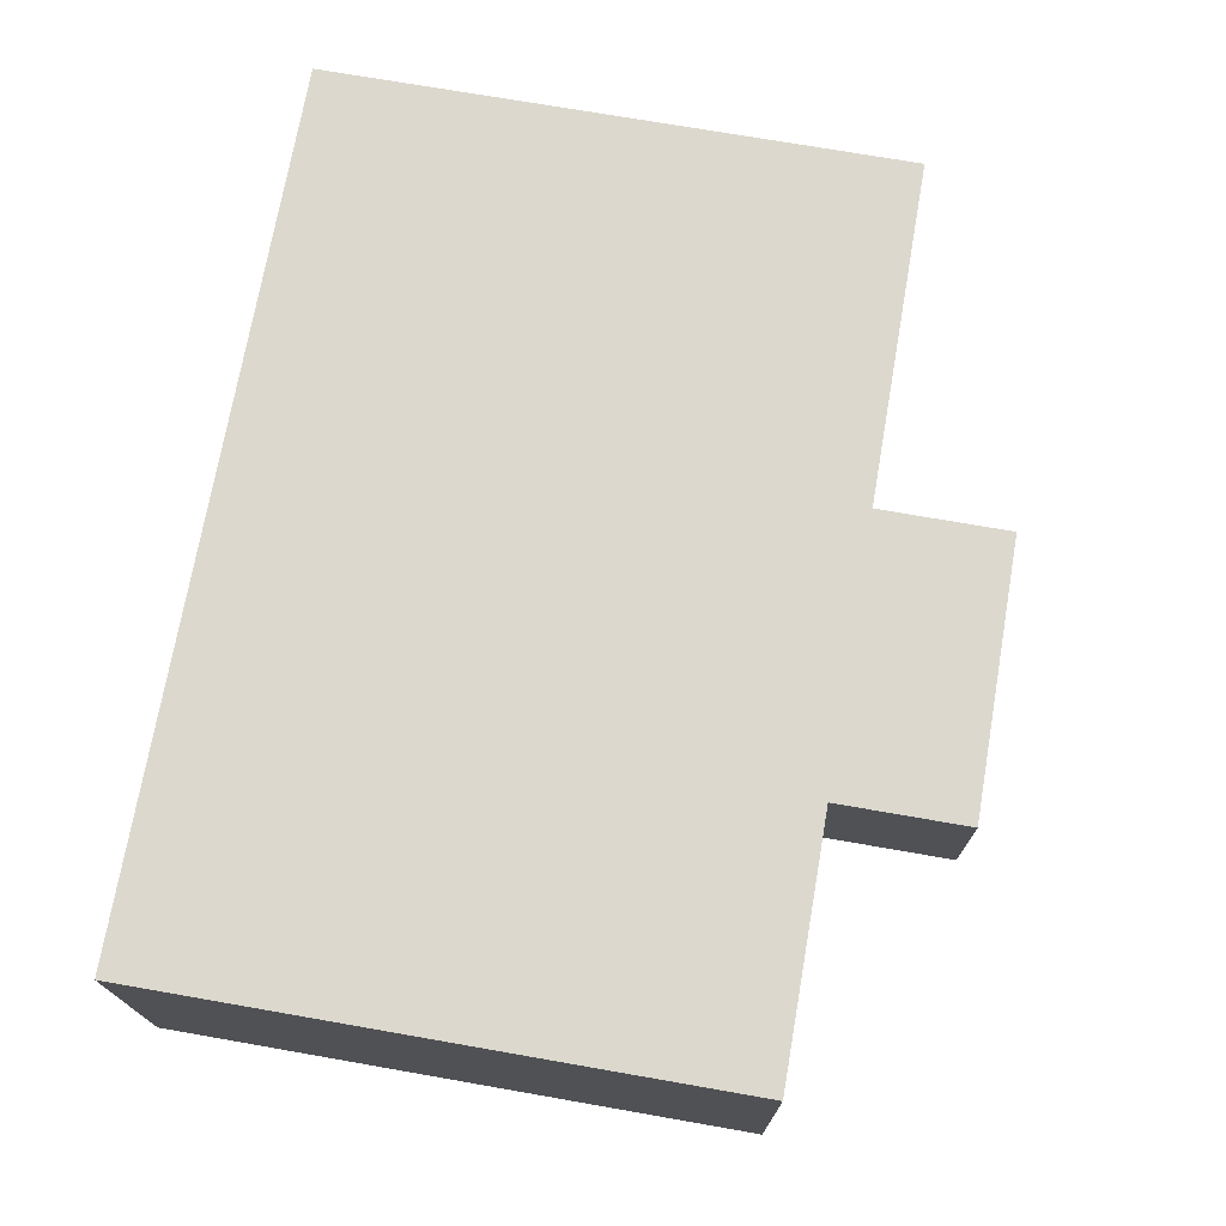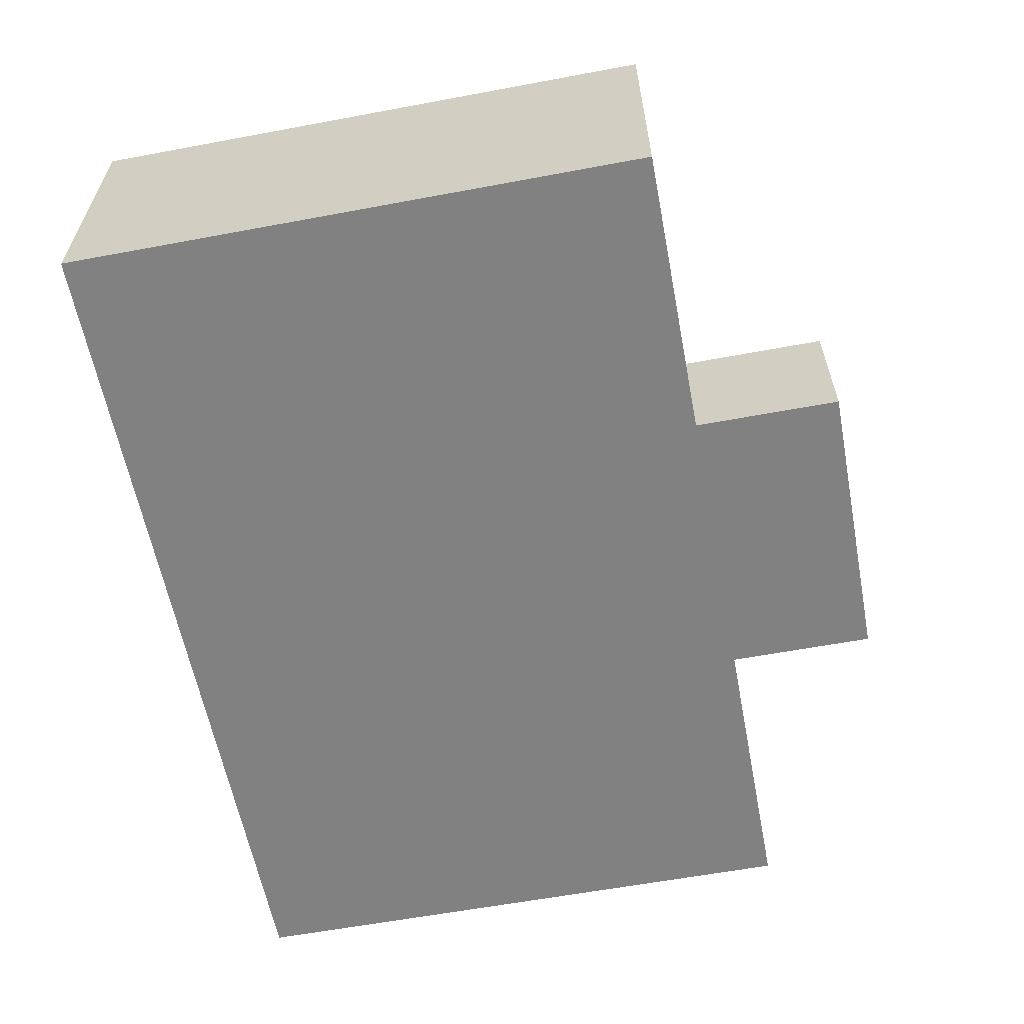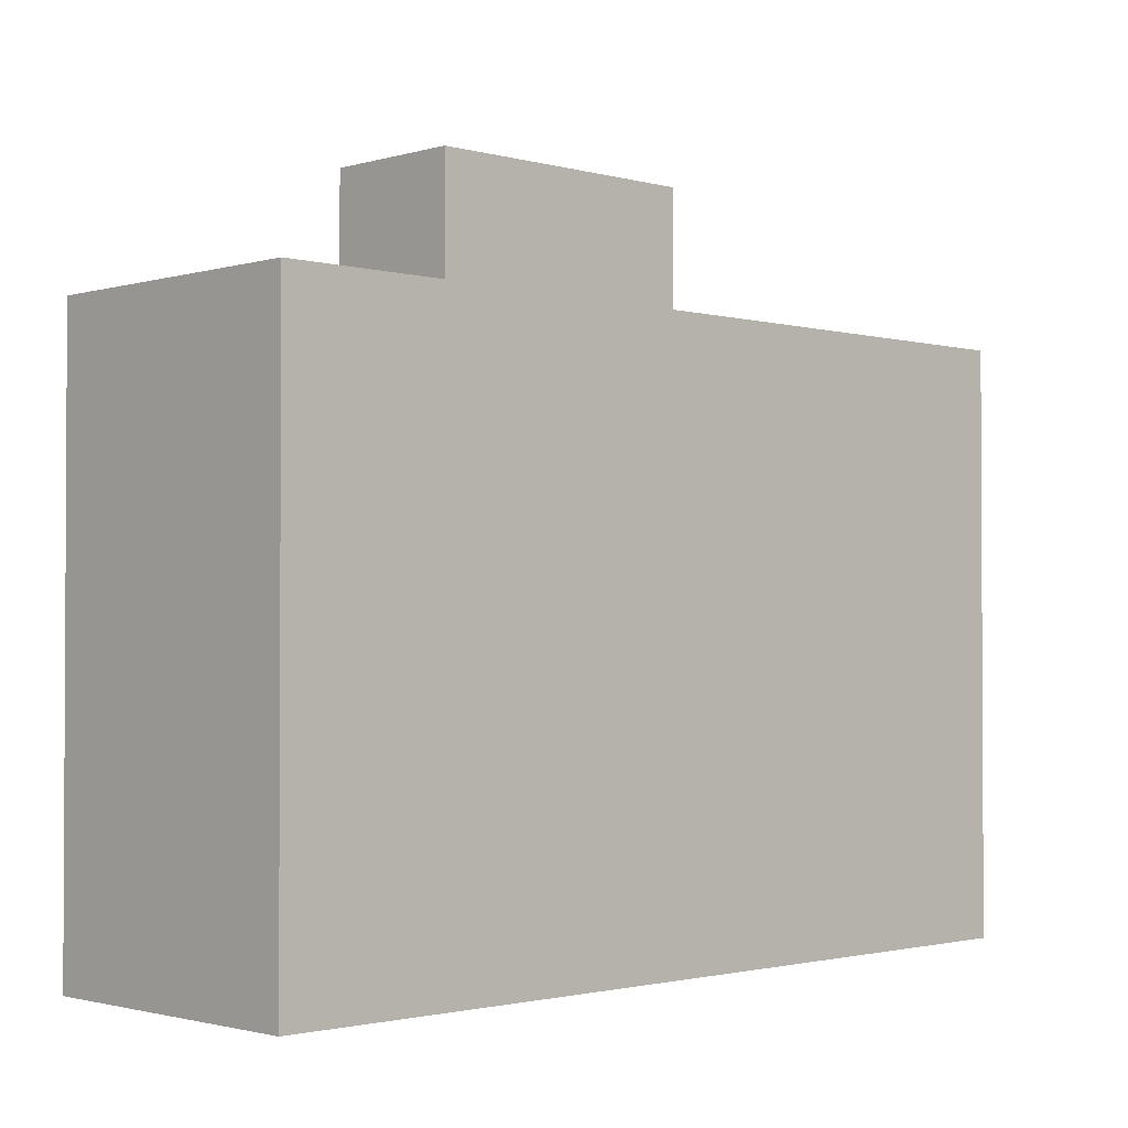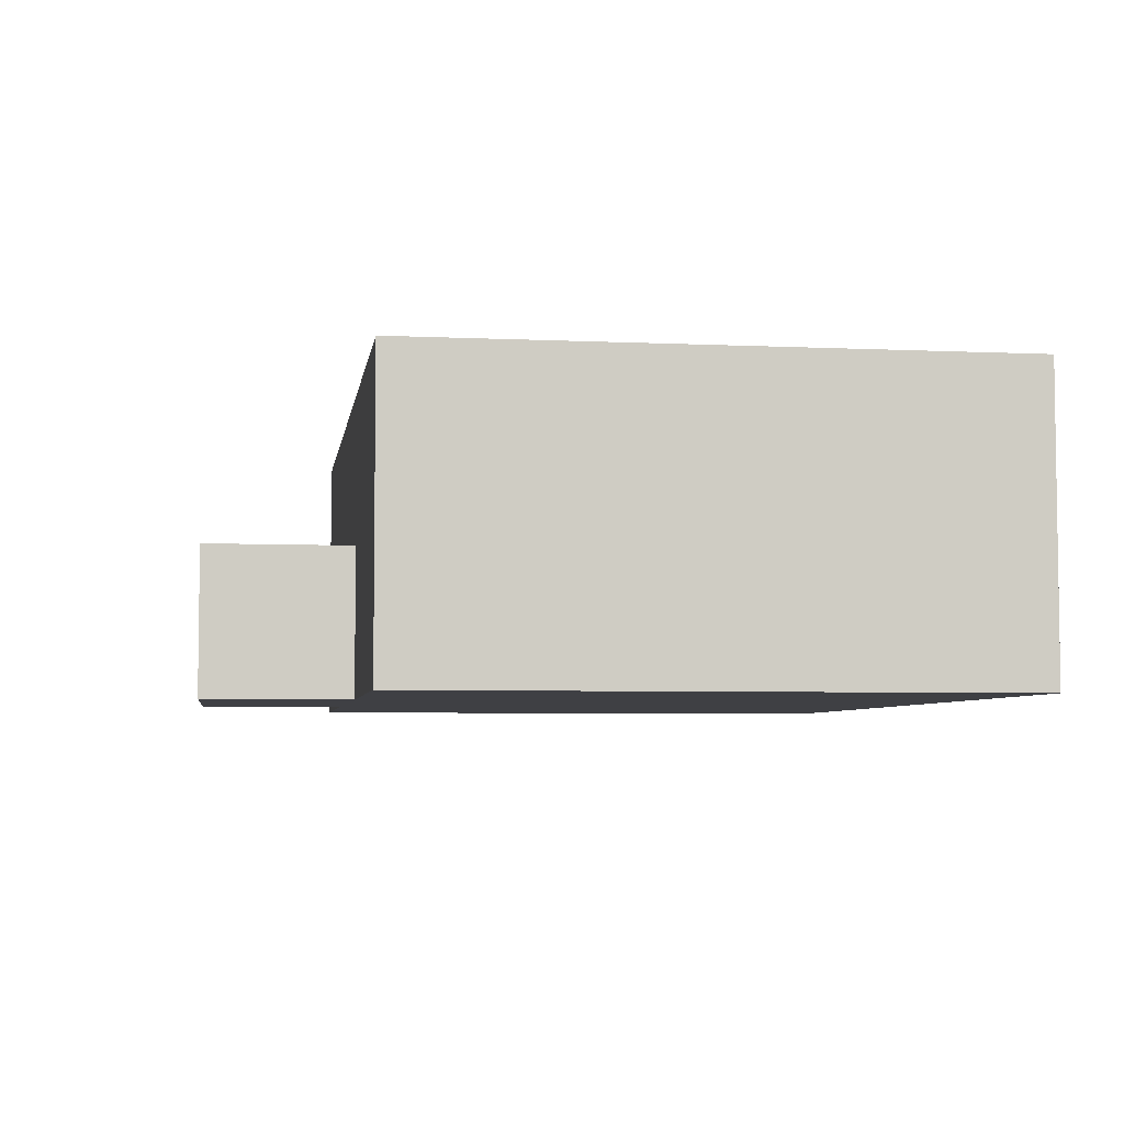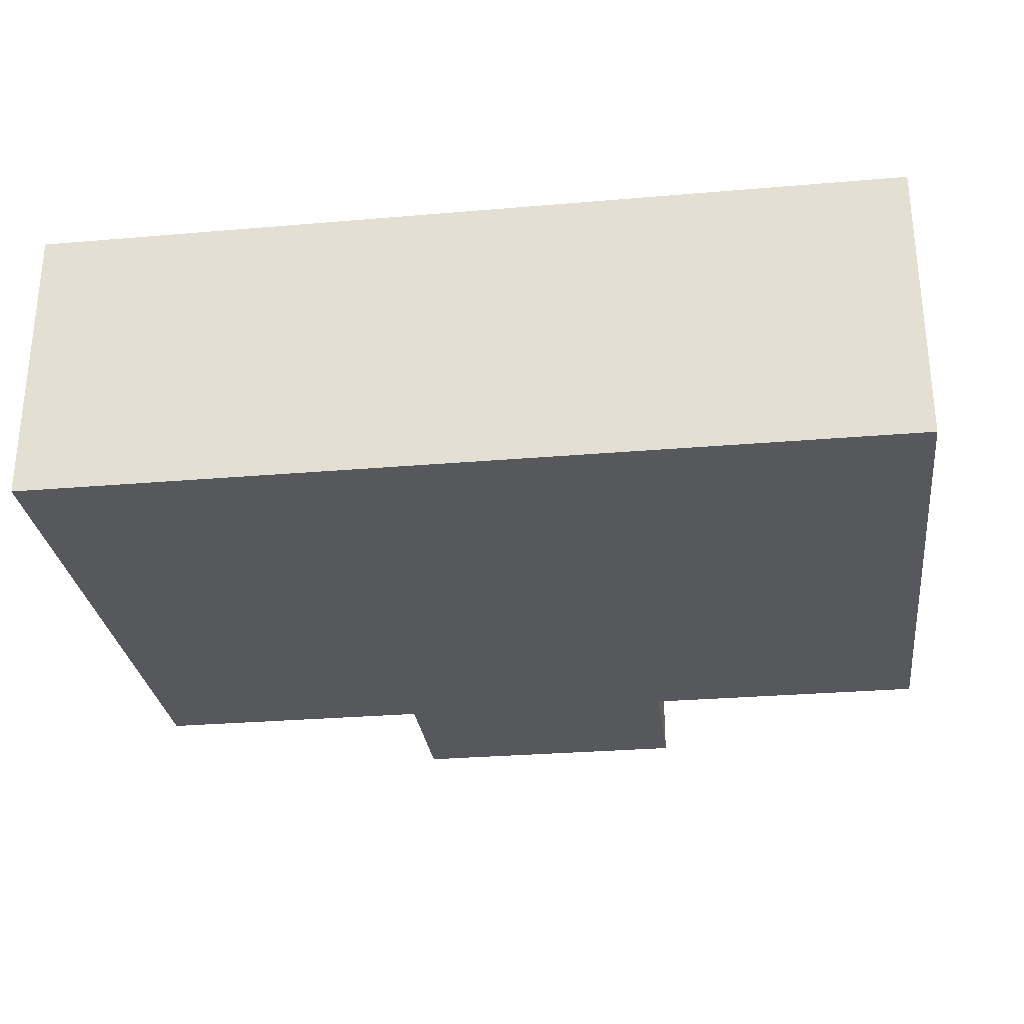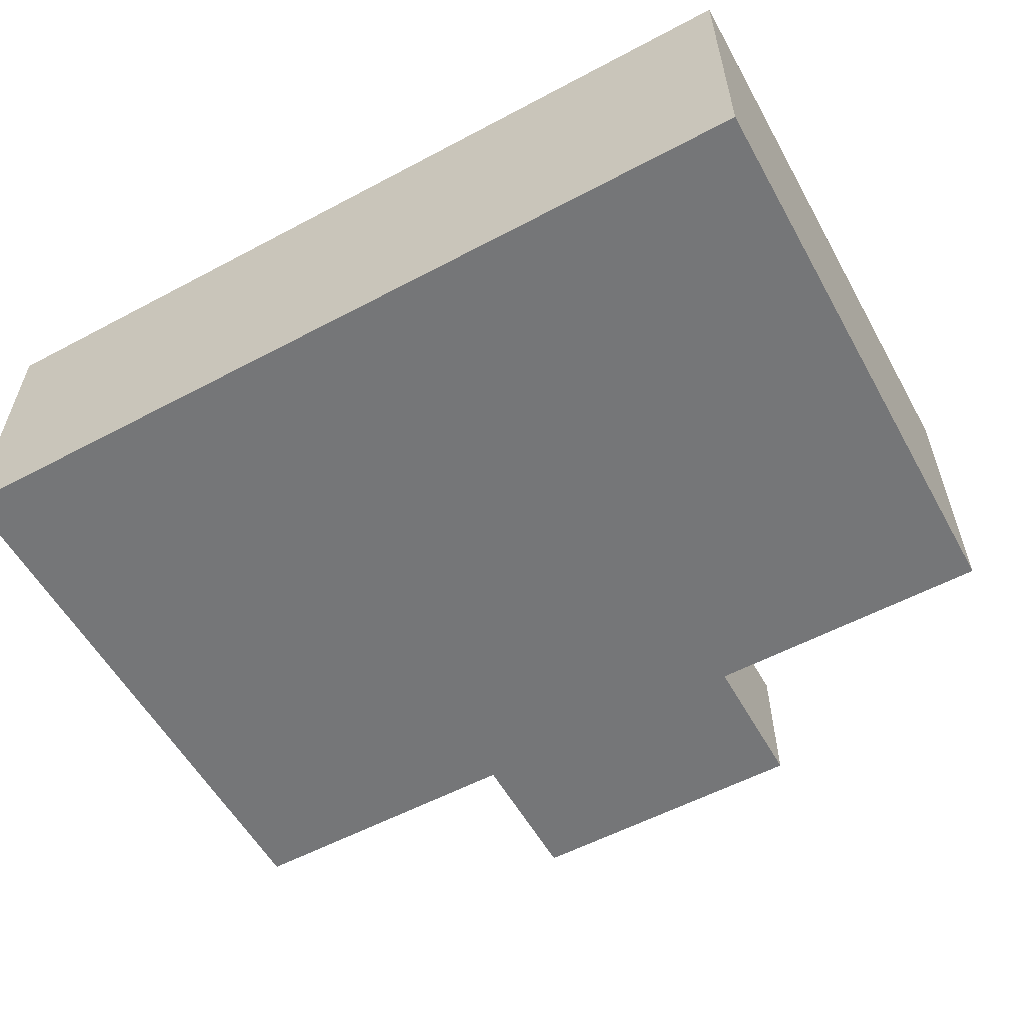
<metadata>
{"format":"obj","ext":"obj","renderer":"f3d","projection":"perspective","resolution":1024,"background":"white","views":[{"elev":72.5,"azim":99.9,"up":"+Z"},{"elev":-60.4,"azim":100.8,"up":"+Z"},{"elev":-1.7,"azim":-44.1,"up":"+Y"},{"elev":-5.1,"azim":-98.3,"up":"+Z"},{"elev":-28.8,"azim":7.3,"up":"+Z"},{"elev":-56.8,"azim":29.0,"up":"+Z"}]}
</metadata>
<code>
g Briefcase
v -3 0 1
v -3 0 -1
v -3 4 1
v -3 4 -1
v -1 4 -0
v -1 4 -1
v -1 5 -0
v -1 5 -1
v 1 4 -0
v 1 4 -1
v 1 5 -0
v 1 5 -1
v 3 0 1
v 3 0 -1
v 3 4 1
v 3 4 -1
v -3 0 1
v -3 4 1
v 3 0 1
v 3 4 1
v -1 4 -0
v -1 5 -0
v 1 4 -0
v 1 5 -0
v -3 0 -1
v -3 4 -1
v -1 4 -1
v -1 5 -1
v 1 4 -1
v 1 5 -1
v 3 0 -1
v 3 4 -1
v -3 0 1
v 3 0 1
v -3 0 -1
v 3 0 -1
v -3 4 1
v 3 4 1
v -1 4 -0
v 1 4 -0
v -3 4 -1
v -1 4 -1
v 1 4 -1
v 3 4 -1
v -1 5 -0
v 1 5 -0
v -1 5 -1
v 1 5 -1
f 3 2 1
f 4 2 3
f 7 6 5
f 8 6 7
f 9 10 11
f 11 10 12
f 13 14 15
f 15 14 16
f 19 18 17
f 20 18 19
f 23 22 21
f 24 22 23
f 25 26 27
f 25 27 29
f 27 28 29
f 29 28 30
f 25 29 31
f 31 29 32
f 35 34 33
f 36 34 35
f 37 38 39
f 39 38 40
f 37 39 41
f 41 39 42
f 40 38 43
f 43 38 44
f 45 46 47
f 47 46 48

</code>
